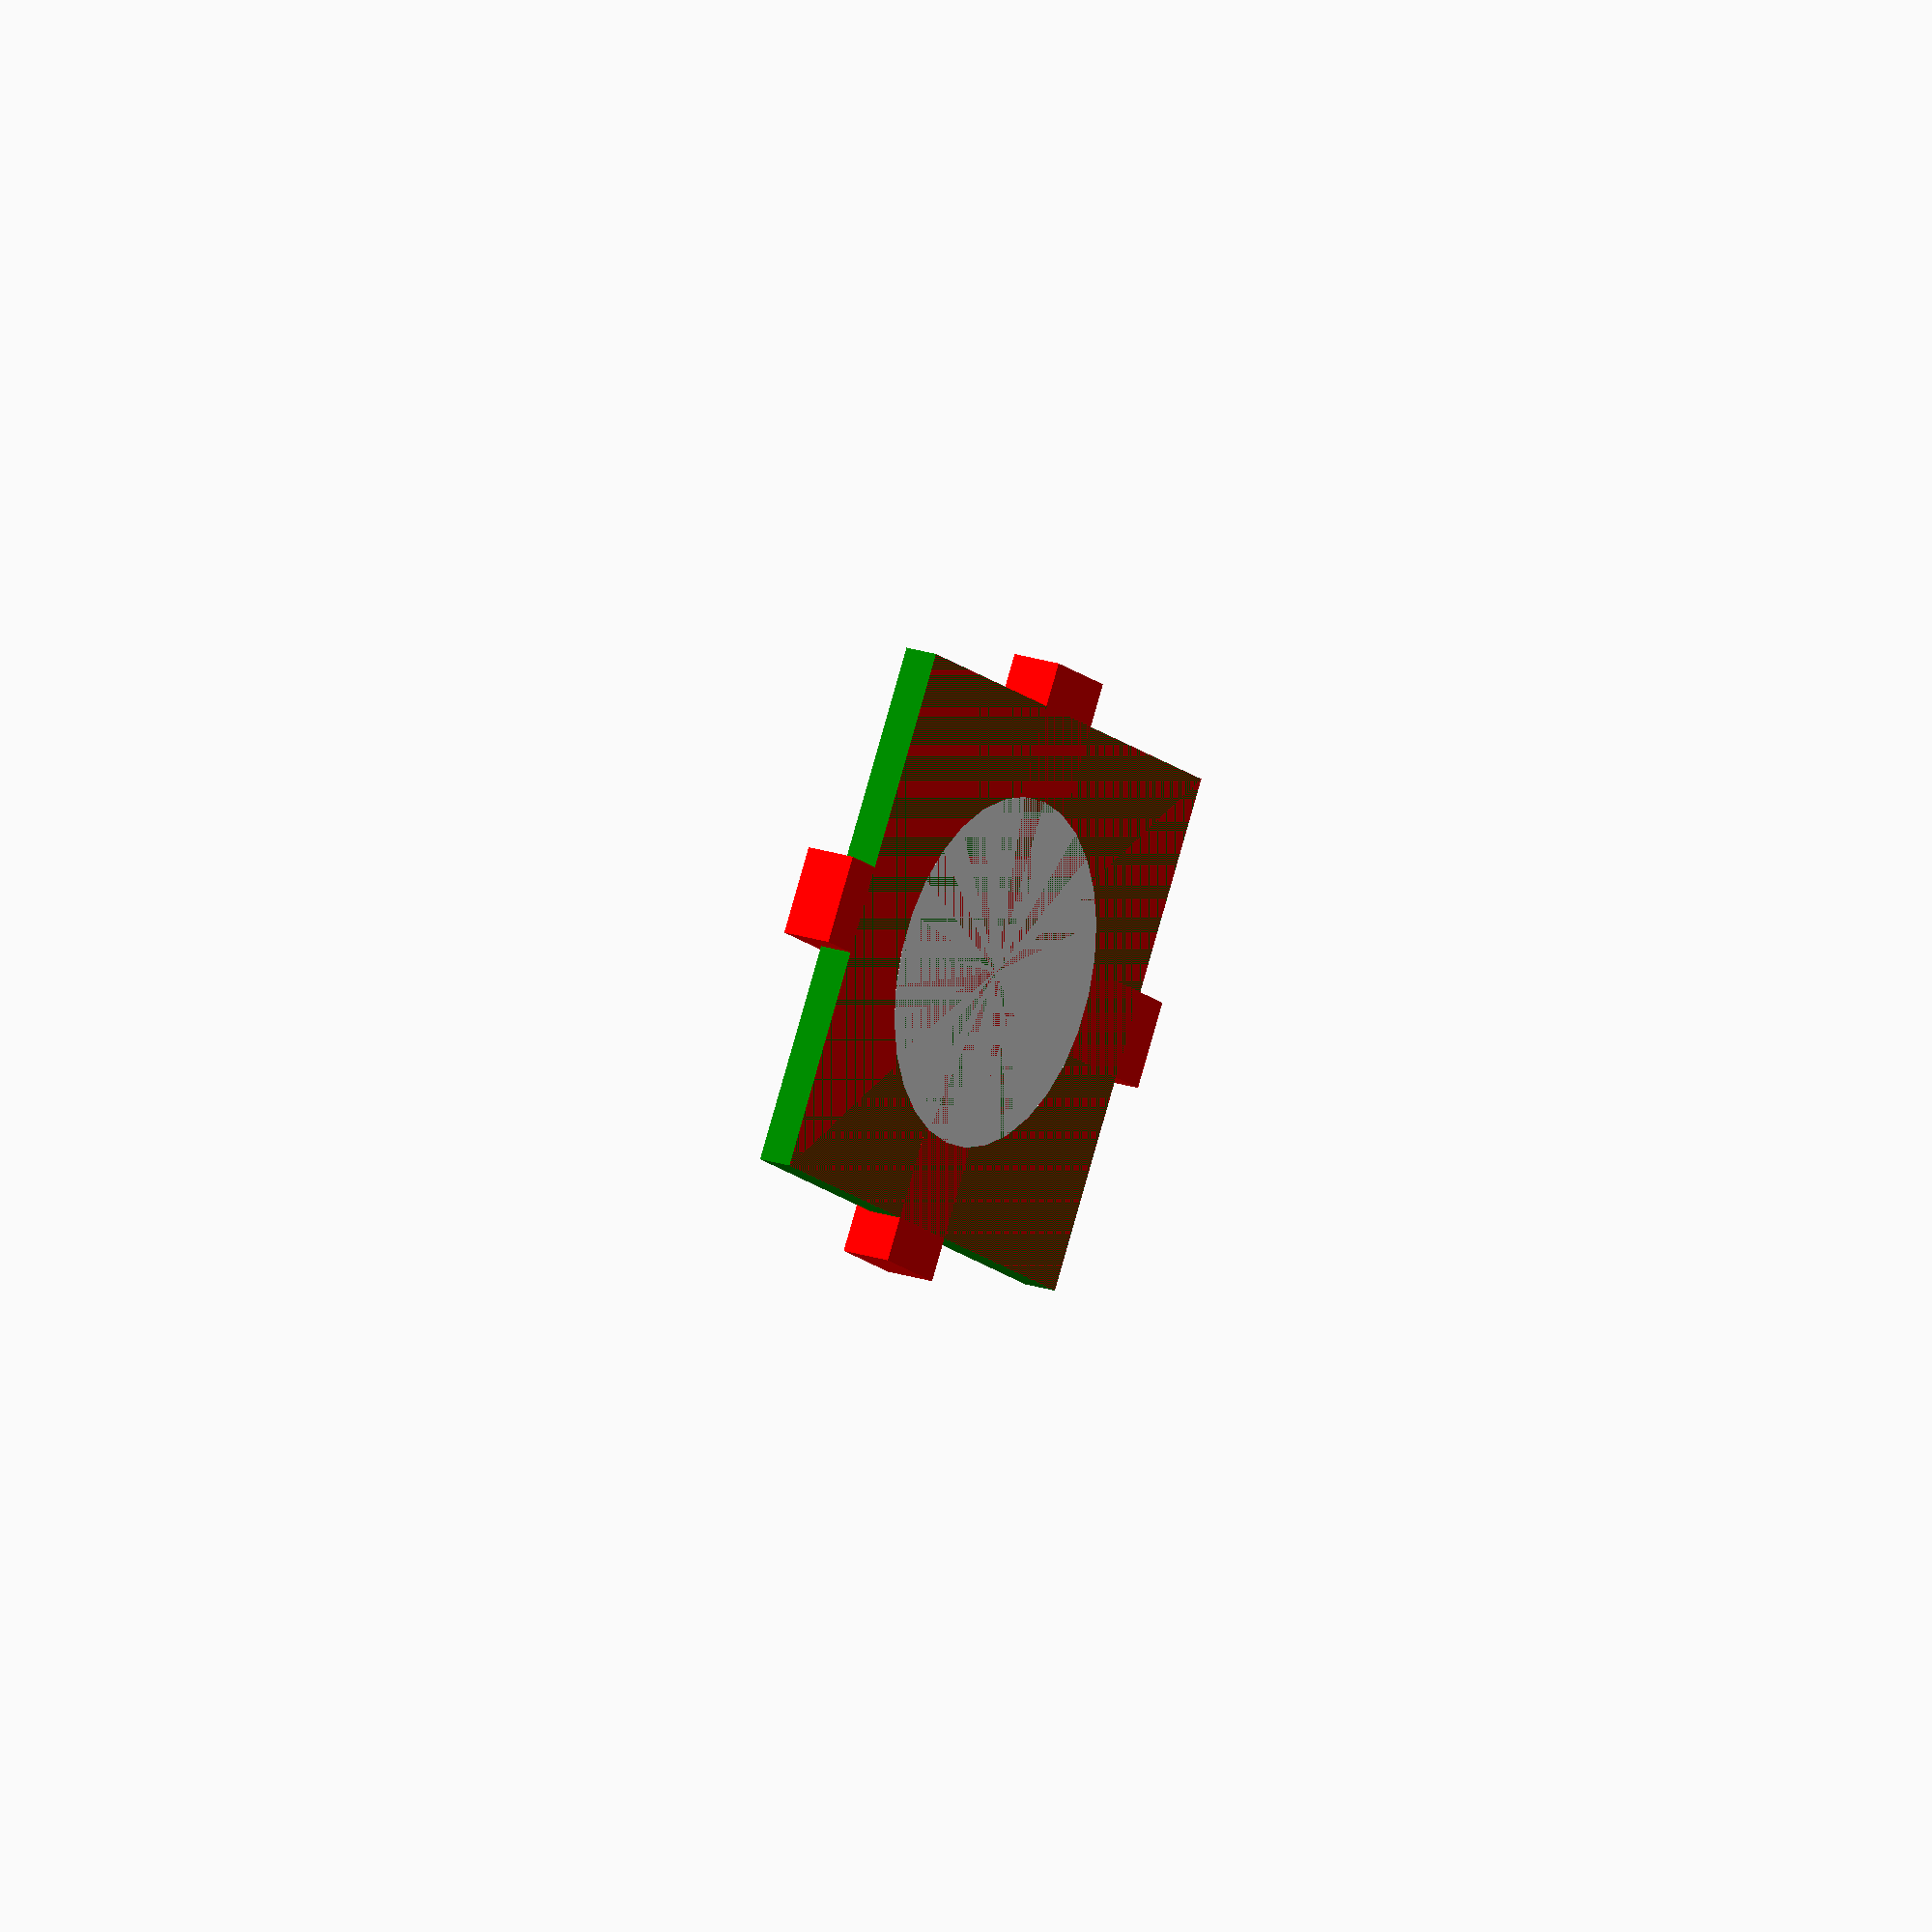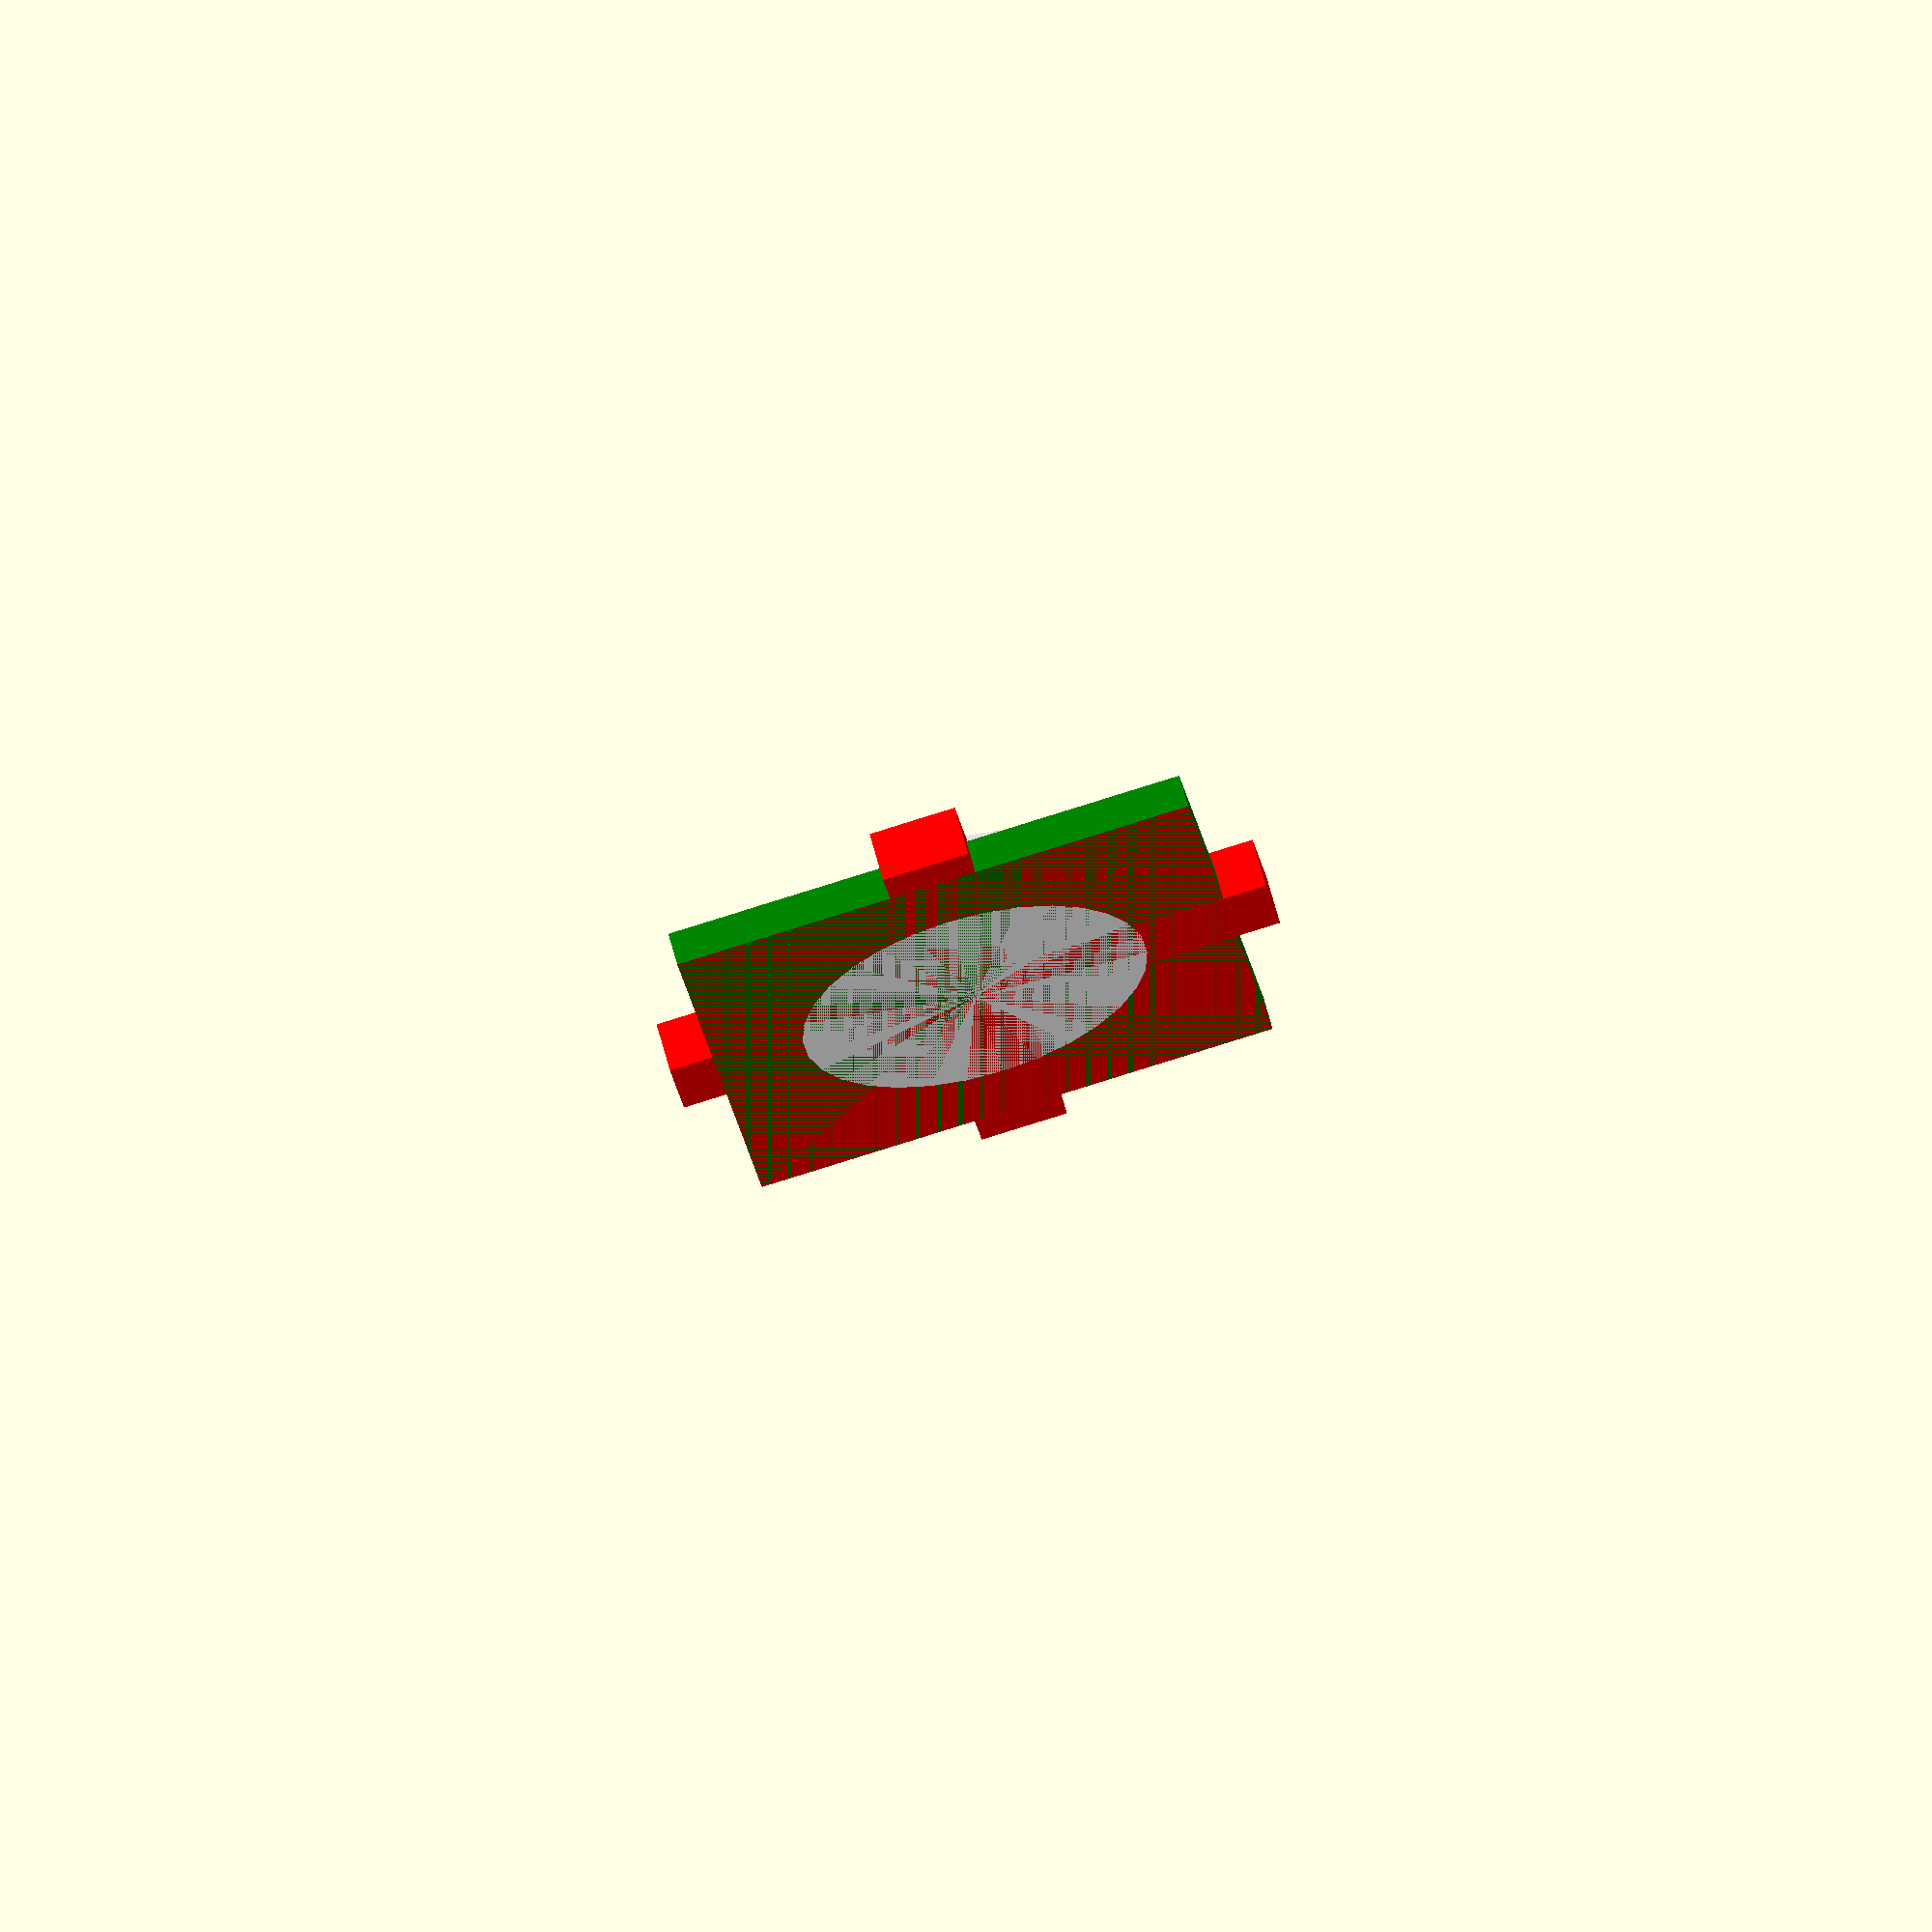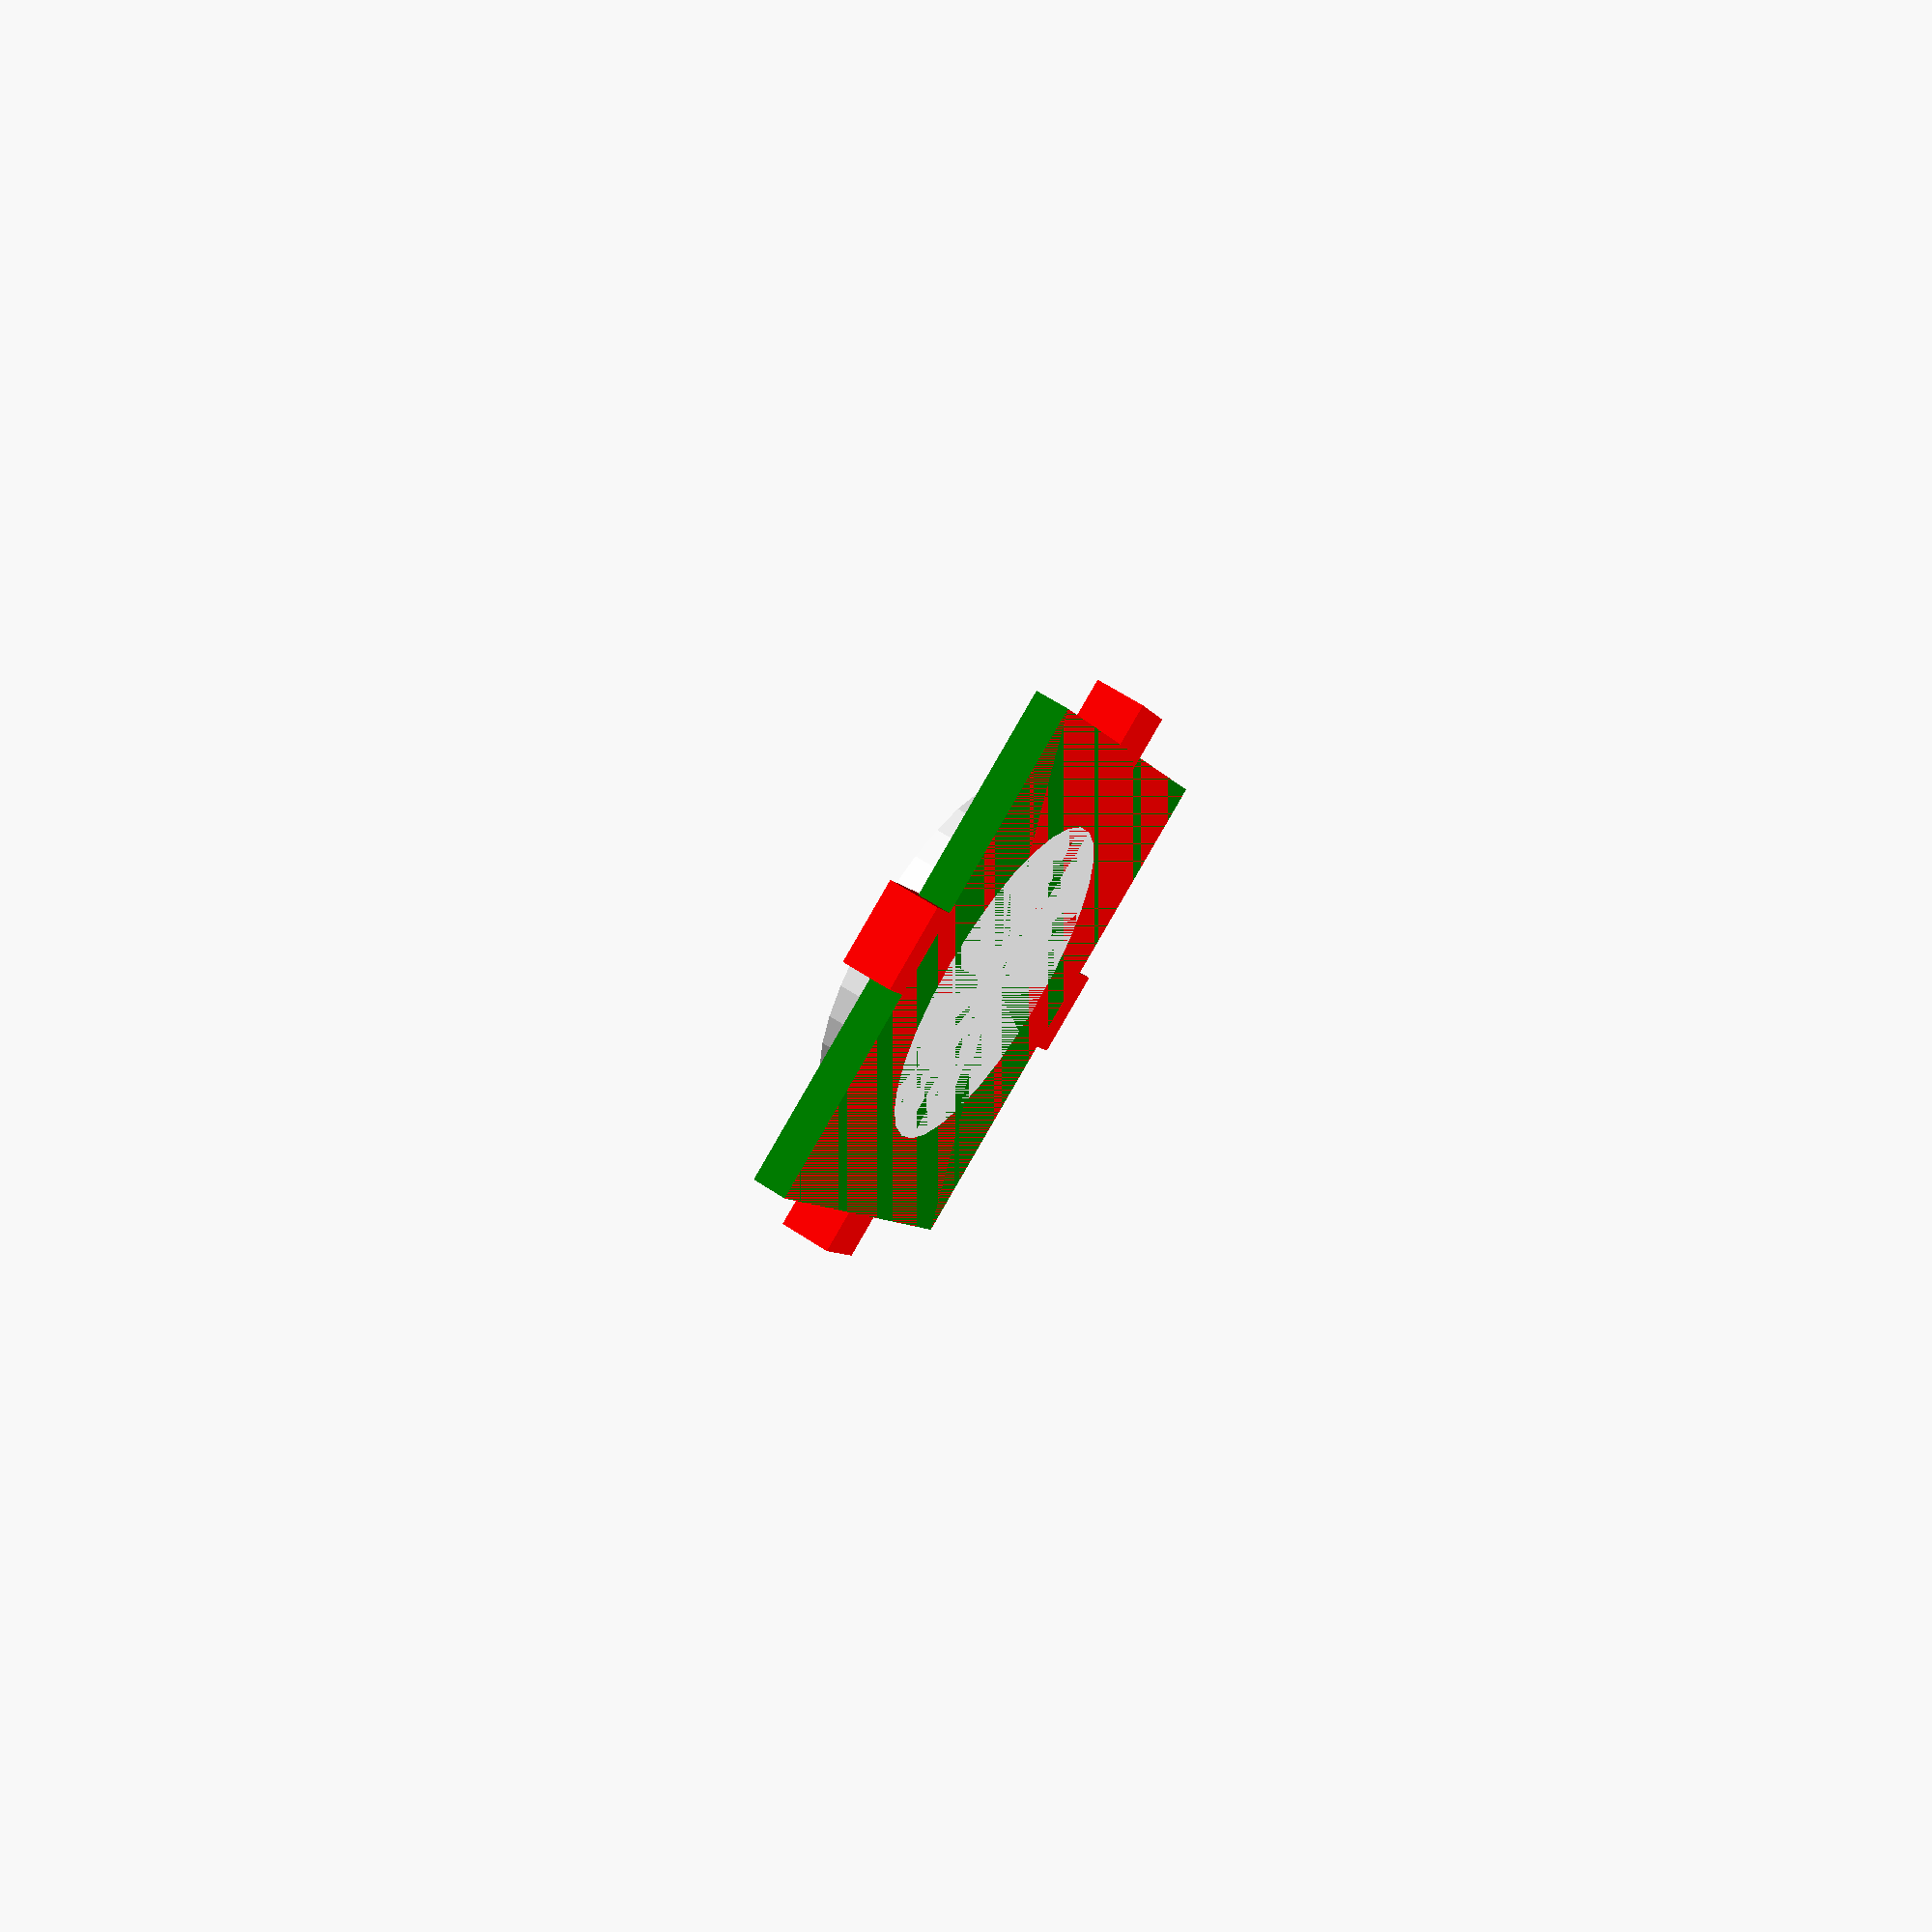
<openscad>
green();
red();
white();

module green()
{
	color("green")
	difference()
	{
		translate([0,0,1])
			cube([30,30,2], center=true);
		white();
		red();
	}
}

module white()
{
		color("white")
		translate([0,0,2.5])
			cylinder(r=10,h=5,center=true, $fn=30);
}

module red()
{
	color("red")
	difference()
	{
		translate([0,0,1.5])
			difference()
			{
				cube([35,35,3], center=true);
				for(x=[-1,1])
					for(y=[-1,1])
						translate([x*20,y*20,0])
							cube([35,35,5], center=true);
			}
		white();
	}
}

</openscad>
<views>
elev=161.8 azim=241.1 roll=55.5 proj=o view=solid
elev=297.3 azim=279.4 roll=165.4 proj=o view=solid
elev=299.0 azim=116.7 roll=124.1 proj=p view=wireframe
</views>
